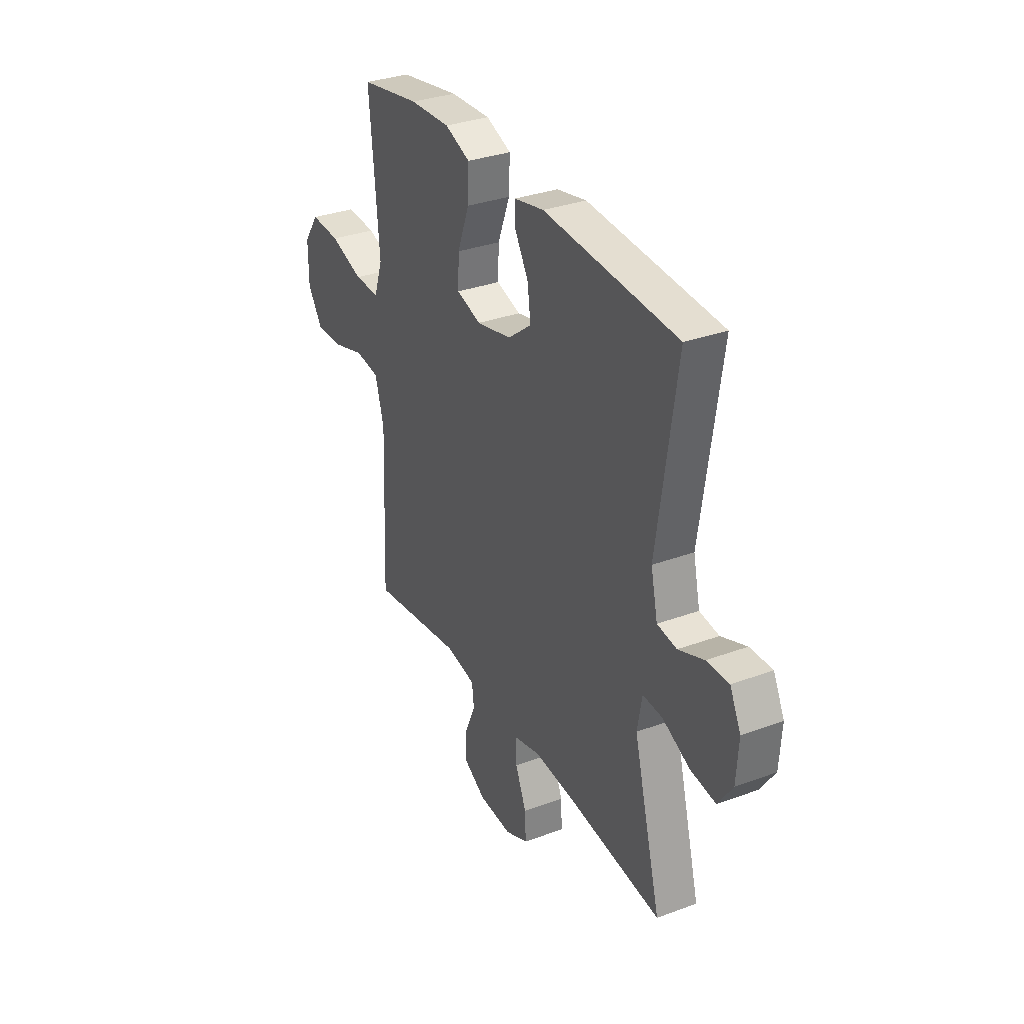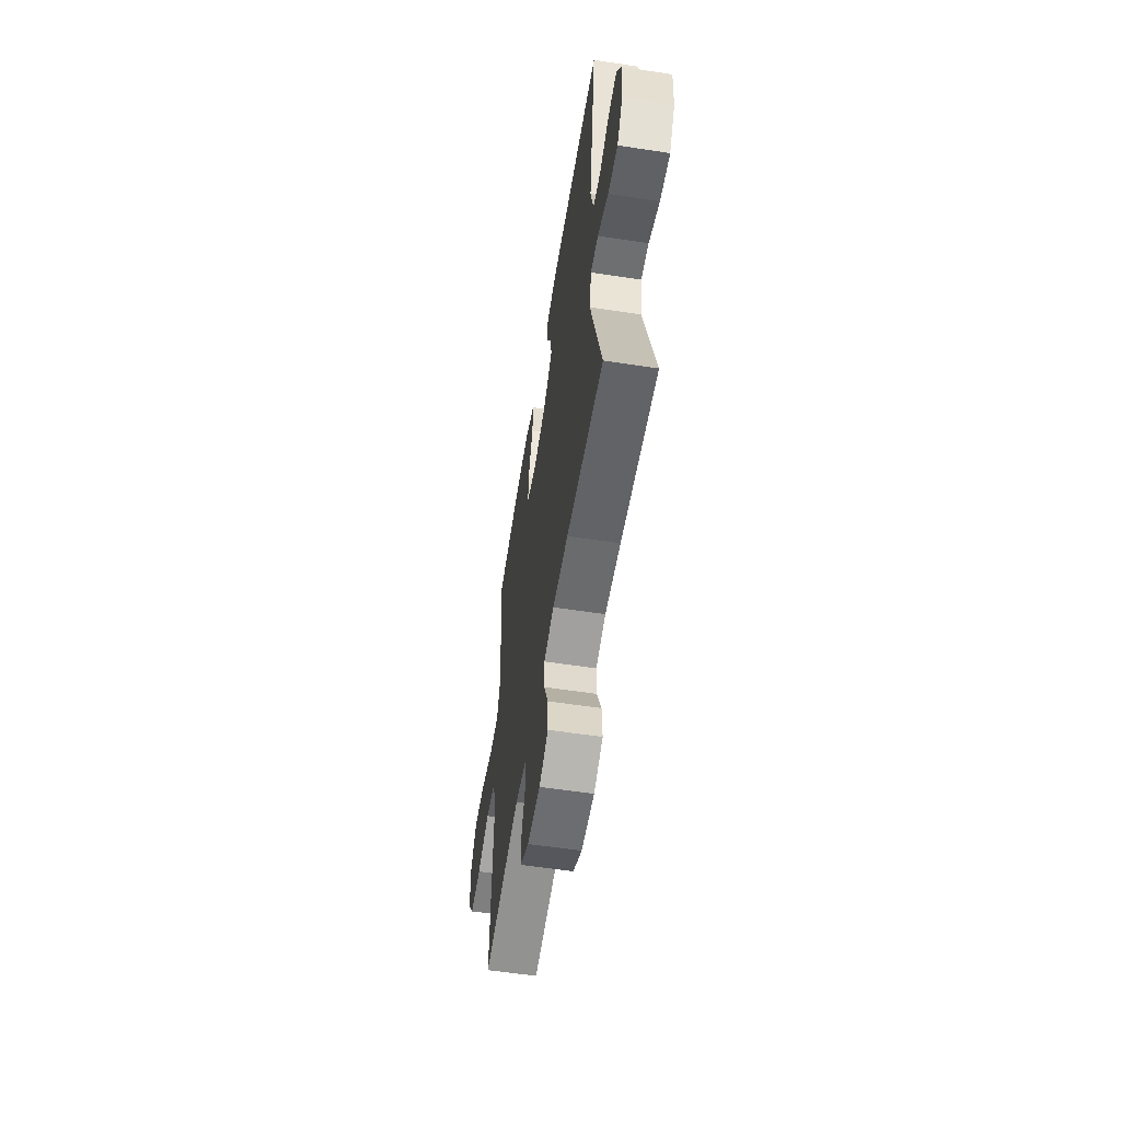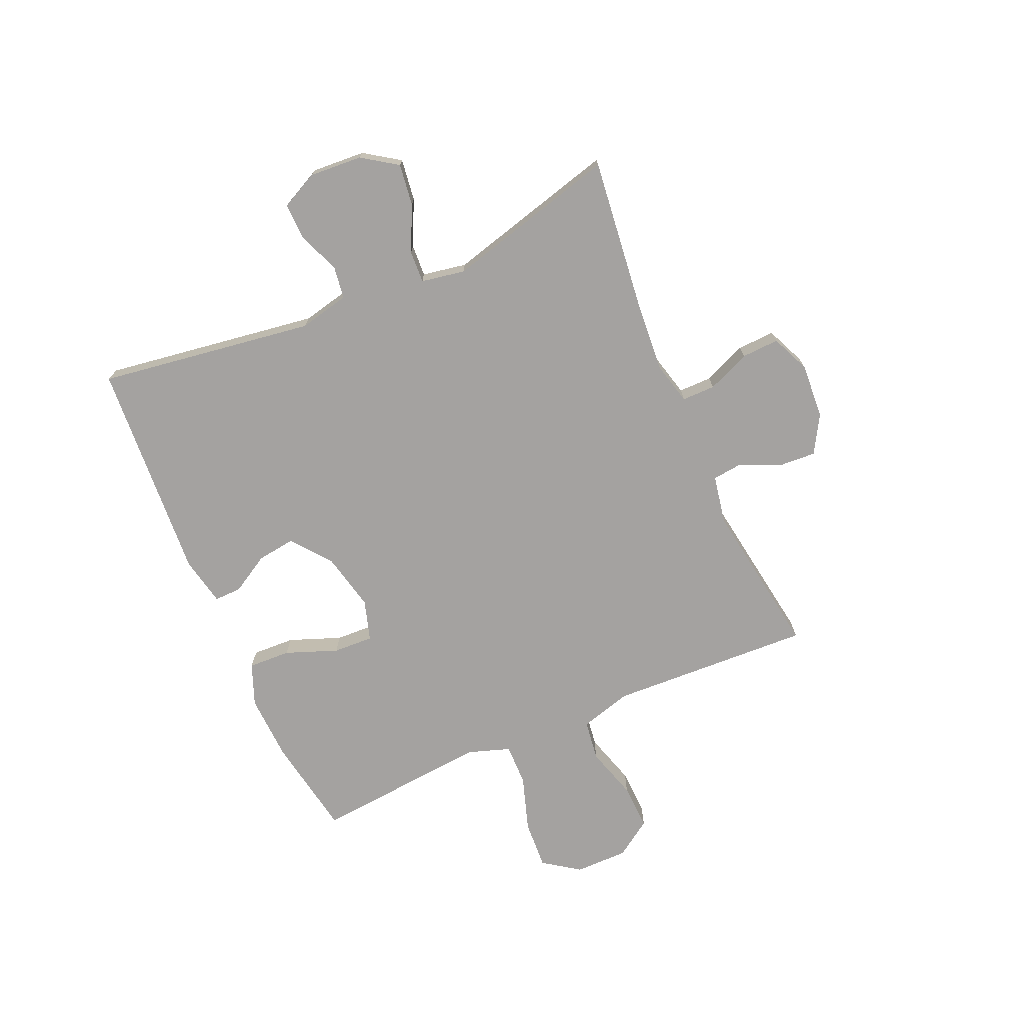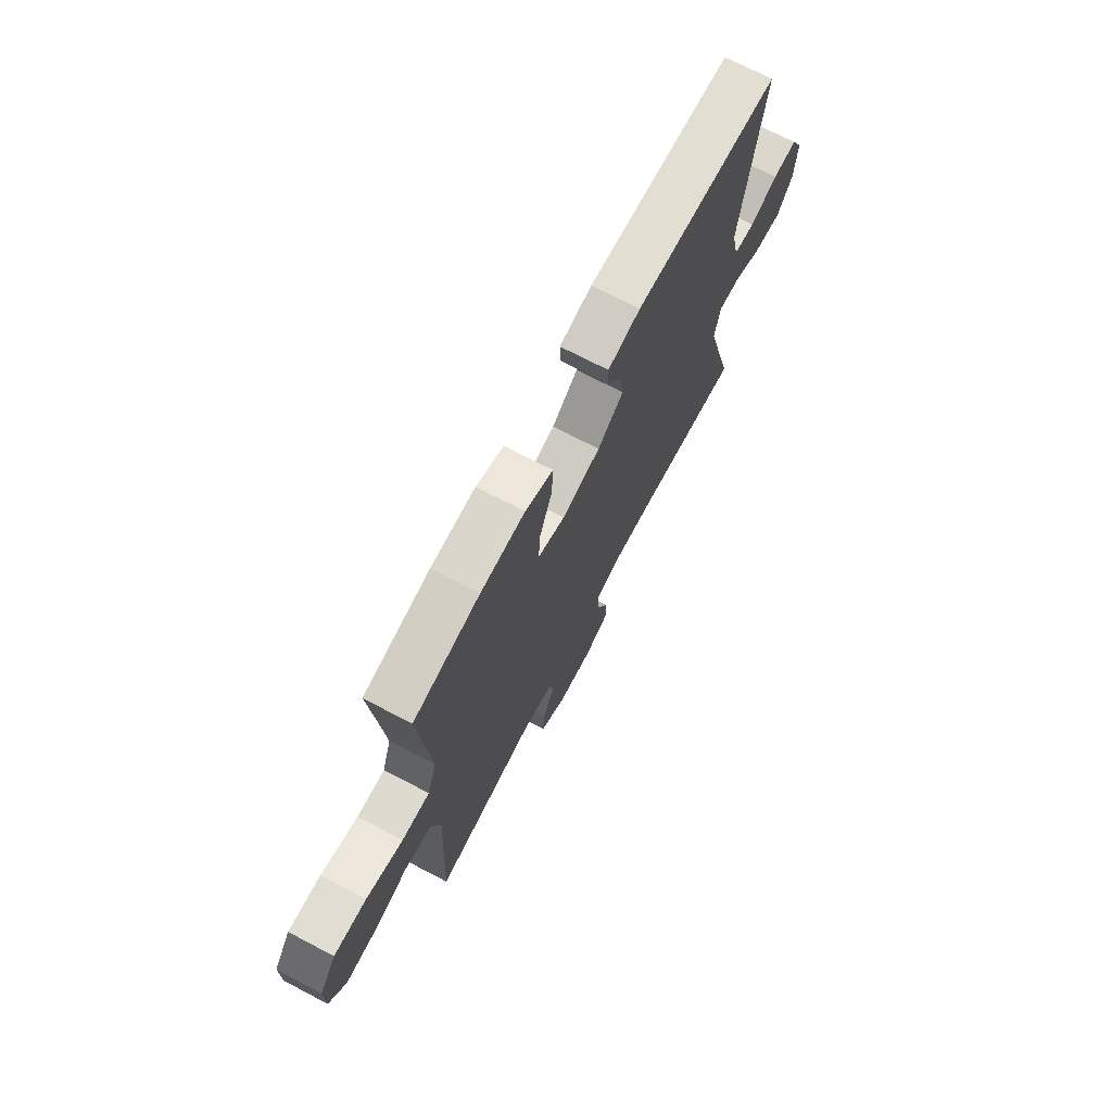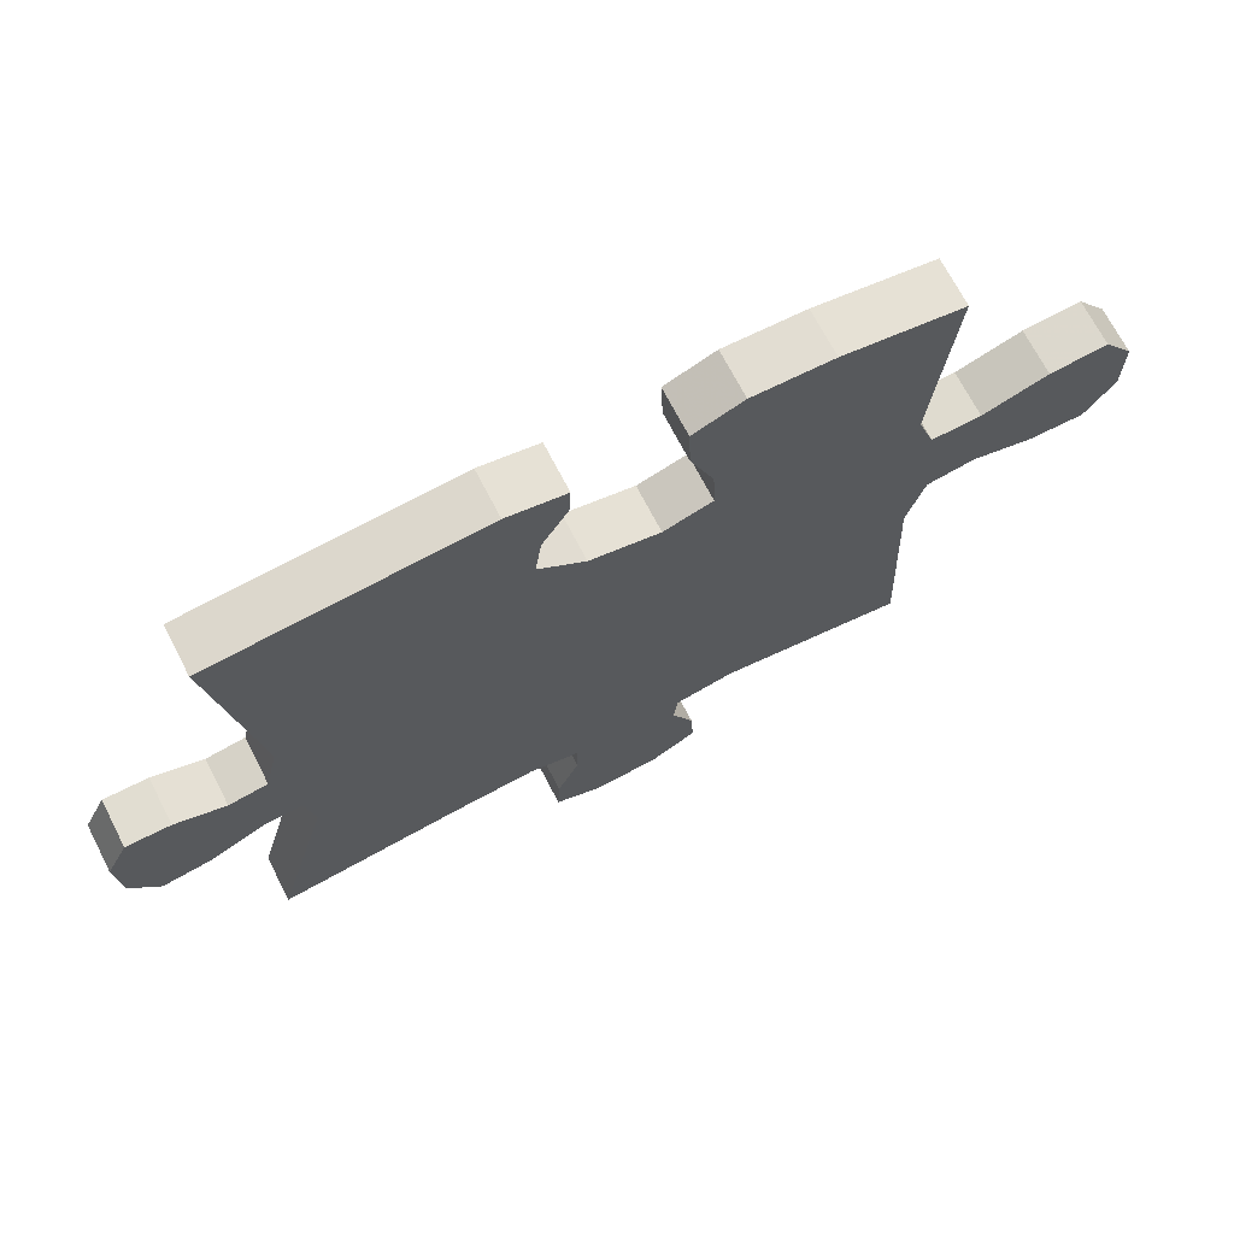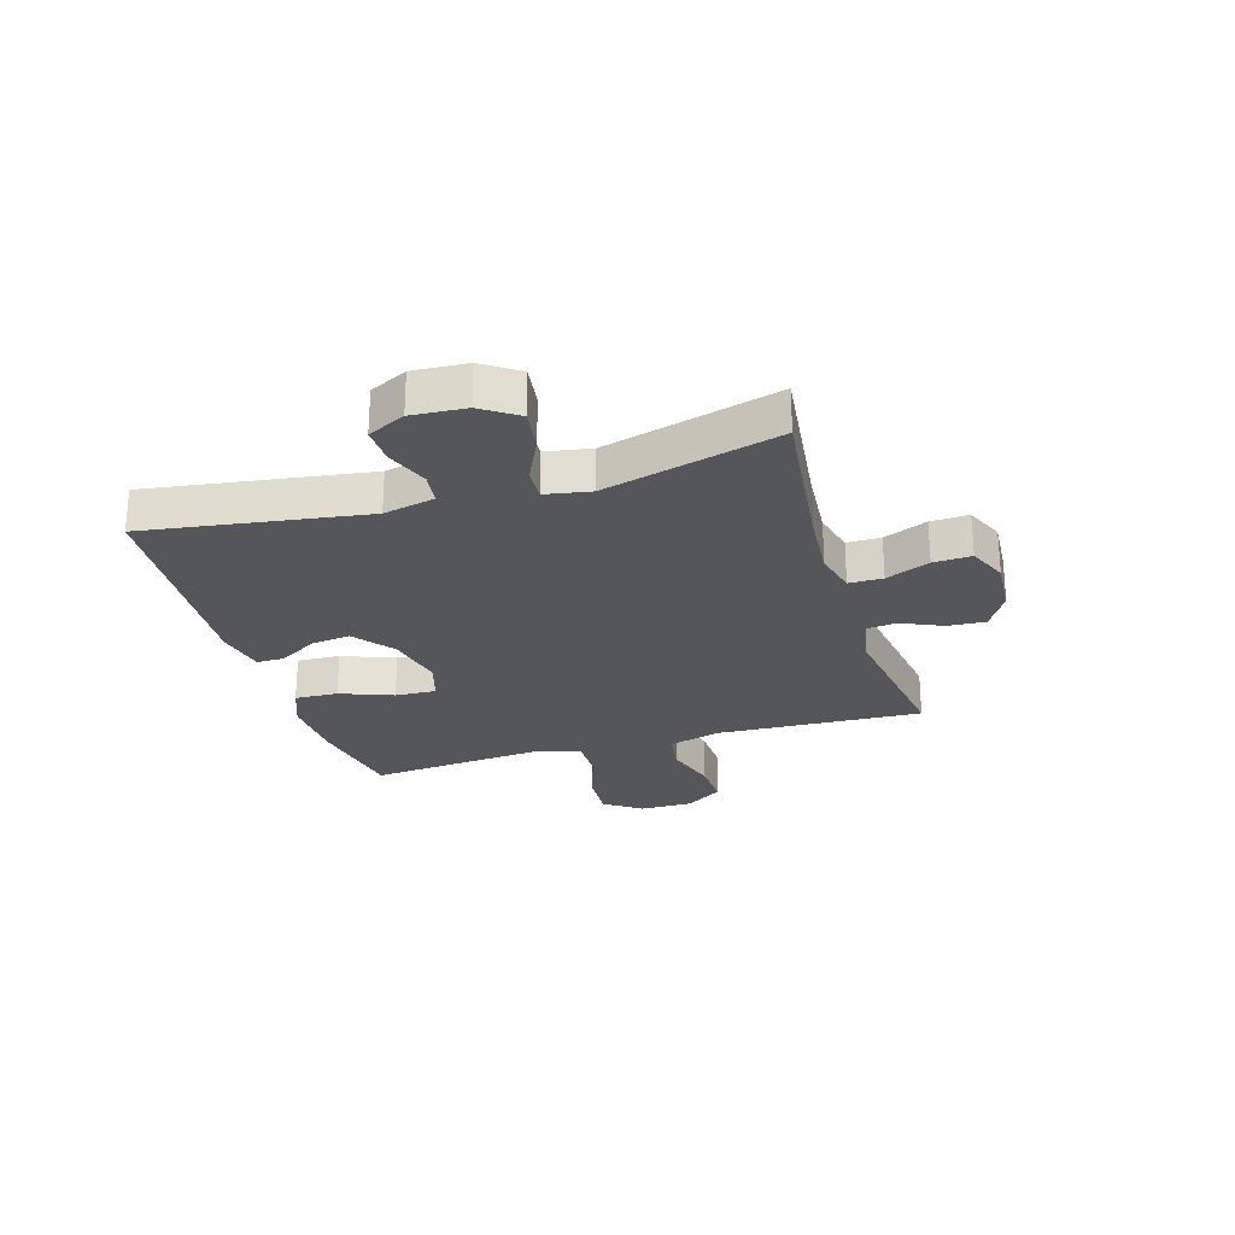
<metadata>
{"format":"obj","ext":"obj","renderer":"f3d","projection":"perspective","resolution":1024,"background":"white","views":[{"elev":32.5,"azim":62.8,"up":"+Z"},{"elev":-57.6,"azim":81.0,"up":"+Z"},{"elev":-72.7,"azim":113.6,"up":"+Y"},{"elev":71.6,"azim":-62.4,"up":"+Z"},{"elev":69.9,"azim":152.7,"up":"+Z"},{"elev":-25.7,"azim":106.7,"up":"+Y"}]}
</metadata>
<code>
v -0.5 0.07 0.5
v -0.323 0.07 0.531
v -0.204 0.07 0.536
v -0.13 0.07 0.507
v -0.133 0.07 0.432
v -0.168 0.07 0.34
v -0.171 0.07 0.269
v -0.099 0.07 0.247
v 0.004 0.07 0.27
v 0.073 0.07 0.324
v 0.064 0.07 0.392
v 0.024 0.07 0.46
v 0.023 0.07 0.508
v 0.11 0.07 0.526
v 0.5 0.07 0.5
v 0.444 0.07 0.118
v 0.464 0.07 0.029
v 0.521 0.07 0.021
v 0.595 0.07 0.05
v 0.66 0.07 0.052
v 0.692 0.07 -0.013
v 0.686 0.07 -0.107
v 0.644 0.07 -0.169
v 0.57 0.07 -0.159
v 0.49 0.07 -0.121
v 0.433 0.07 -0.118
v 0.419 0.07 -0.196
v 0.5 0.07 -0.5
v 0.223 0.07 -0.468
v 0.105 0.07 -0.459
v 0.03 0.07 -0.478
v 0.03 0.07 -0.537
v 0.062 0.07 -0.613
v 0.065 0.07 -0.679
v -0.003 0.07 -0.709
v -0.101 0.07 -0.703
v -0.168 0.07 -0.664
v -0.164 0.07 -0.598
v -0.132 0.07 -0.526
v -0.138 0.07 -0.474
v -0.225 0.07 -0.458
v -0.5 0.07 -0.5
v -0.49 0.07 -0.276
v -0.484 0.07 -0.141
v -0.51 0.07 -0.05
v -0.582 0.07 -0.04
v -0.675 0.07 -0.068
v -0.757 0.07 -0.071
v -0.801 0.07 -0.006
v -0.801 0.07 0.088
v -0.756 0.07 0.152
v -0.669 0.07 0.147
v -0.571 0.07 0.115
v -0.497 0.07 0.114
v -0.472 0.07 0.188
v -0.482 0.07 0.304
v -0.5 0 0.5
v -0.323 0 0.531
v -0.204 0 0.536
v -0.13 0 0.507
v -0.133 0 0.432
v -0.168 0 0.34
v -0.171 0 0.269
v -0.099 0 0.247
v 0.004 0 0.27
v 0.073 0 0.324
v 0.064 0 0.392
v 0.024 0 0.46
v 0.023 0 0.508
v 0.11 0 0.526
v 0.5 0 0.5
v 0.444 0 0.118
v 0.464 0 0.029
v 0.521 0 0.021
v 0.595 0 0.05
v 0.66 0 0.052
v 0.692 0 -0.013
v 0.686 0 -0.107
v 0.644 0 -0.169
v 0.57 0 -0.159
v 0.49 0 -0.121
v 0.433 0 -0.118
v 0.419 0 -0.196
v 0.5 0 -0.5
v 0.223 0 -0.468
v 0.105 0 -0.459
v 0.03 0 -0.478
v 0.03 0 -0.537
v 0.062 0 -0.613
v 0.065 0 -0.679
v -0.003 0 -0.709
v -0.101 0 -0.703
v -0.168 0 -0.664
v -0.164 0 -0.598
v -0.132 0 -0.526
v -0.138 0 -0.474
v -0.225 0 -0.458
v -0.5 0 -0.5
v -0.49 0 -0.276
v -0.484 0 -0.141
v -0.51 0 -0.05
v -0.582 0 -0.04
v -0.675 0 -0.068
v -0.757 0 -0.071
v -0.801 0 -0.006
v -0.801 0 0.088
v -0.756 0 0.152
v -0.669 0 0.147
v -0.571 0 0.115
v -0.497 0 0.114
v -0.472 0 0.188
v -0.482 0 0.304
f 50 51 52 53
f 50 53 54
f 49 50 54
f 46 47 48 49
f 45 46 49 54
f 44 45 54 55
f 41 42 43
f 40 41 43 44
f 36 37 38 39
f 36 39 40
f 35 36 40
f 32 33 34 35
f 31 32 35 40
f 30 31 40 44
f 27 28 29
f 26 27 29 30
f 22 23 24 25
f 22 25 26
f 21 22 26
f 18 19 20 21
f 17 18 21 26
f 16 17 26 30
f 11 12 13 14
f 10 11 14 15
f 9 10 15 16
f 3 4 5 6
f 3 6 7
f 56 1 2 3
f 55 56 3 7
f 8 9 16 30
f 30 44 55
f 7 8 30 55
f 109 108 107 106
f 110 109 106
f 110 106 105
f 105 104 103 102
f 110 105 102 101
f 111 110 101 100
f 99 98 97
f 100 99 97 96
f 95 94 93 92
f 96 95 92
f 96 92 91
f 91 90 89 88
f 96 91 88 87
f 100 96 87 86
f 85 84 83
f 86 85 83 82
f 81 80 79 78
f 82 81 78
f 82 78 77
f 77 76 75 74
f 82 77 74 73
f 86 82 73 72
f 70 69 68 67
f 71 70 67 66
f 72 71 66 65
f 62 61 60 59
f 63 62 59
f 59 58 57 112
f 63 59 112 111
f 86 72 65 64
f 111 100 86
f 111 86 64 63
f 1 57 58 2
f 2 58 59 3
f 3 59 60 4
f 4 60 61 5
f 5 61 62 6
f 6 62 63 7
f 7 63 64 8
f 8 64 65 9
f 9 65 66 10
f 10 66 67 11
f 11 67 68 12
f 12 68 69 13
f 13 69 70 14
f 14 70 71 15
f 15 71 72 16
f 16 72 73 17
f 17 73 74 18
f 18 74 75 19
f 19 75 76 20
f 20 76 77 21
f 21 77 78 22
f 22 78 79 23
f 23 79 80 24
f 24 80 81 25
f 25 81 82 26
f 26 82 83 27
f 27 83 84 28
f 28 84 85 29
f 29 85 86 30
f 30 86 87 31
f 31 87 88 32
f 32 88 89 33
f 33 89 90 34
f 34 90 91 35
f 35 91 92 36
f 36 92 93 37
f 37 93 94 38
f 38 94 95 39
f 39 95 96 40
f 40 96 97 41
f 41 97 98 42
f 42 98 99 43
f 43 99 100 44
f 44 100 101 45
f 45 101 102 46
f 46 102 103 47
f 47 103 104 48
f 48 104 105 49
f 49 105 106 50
f 50 106 107 51
f 51 107 108 52
f 52 108 109 53
f 53 109 110 54
f 54 110 111 55
f 55 111 112 56
f 56 112 57 1

</code>
